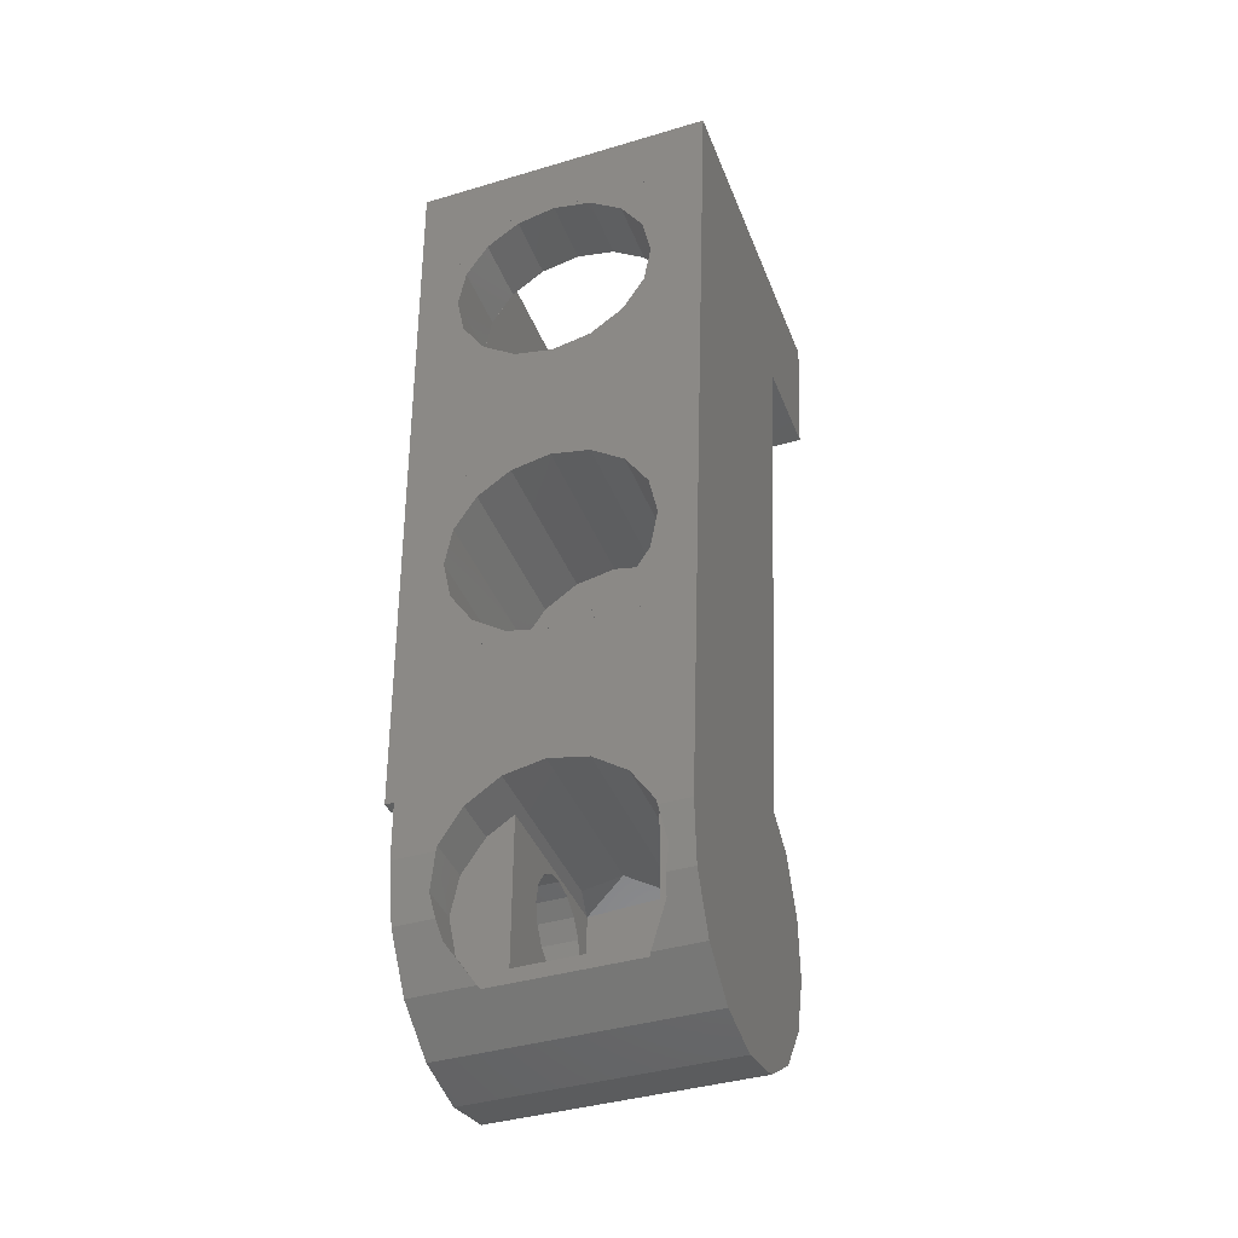
<metadata>
{"format":"stl","ext":"stl","renderer":"f3d","projection":"perspective","resolution":1024,"background":"white","views":[{"elev":-40.1,"azim":20.1,"up":"+Y"}]}
</metadata>
<code>
# stl→obj: 409 verts, 741 faces
v 0.68 -0.35 0
v 0.6812 -0.3234 -0.134
v 0.6812 -0.3234 0.134
v 0.6845 -0.2475 -0.2475
v 0.6845 -0.2475 0.2475
v 0.6895 -0.134 -0.3234
v 0.6895 -0.134 0.3234
v 0.6954 0 -0.35
v 0.6954 0 0.35
v 0.7013 0.134 -0.3234
v 0.7063 0.2475 -0.2475
v 0.7084 0.296 -0.16
v 0.7114 0.3617 -0.16
v 0.7659 1.6 0.3917
v 0.741 1.036 -0.16
v 0.7563 1.382 -0.16
v 0.7659 1.6 -0.16
v 0.08 0.296 -0.16
v 0.08 0.3063 -0.16
v 0.06 0.3063 -0.16
v 0.06 0.4352 -0.16
v 0.2289 -0.2475 0.2475
v 0.2322 -0.2524 0.24
v 0.1783 -0.1718 0.24
v 0.1783 -0.1718 0.298
v 0.2303 0.08972 0.24
v 0.29 0.1296 0.24
v 0.3082 0.1417 0.3537
v 0.2303 0.08972 0.3523
v 0.4 0.16 0.3542
v 0.3082 0.1417 -0.08
v 0.4 0.16 -0.08
v 0.08 0 0.35
v 0.08 -0.134 0.3234
v 0.1708 -0.134 0.3234
v 0.16 -0.0796 0.3342
v 0.1759 0 0.35
v 0.16 -0.08 0.24
v 0.1783 0.01184 0.24
v 0.1783 0.01184 0.3503
v 0.06 0.134 0.3535
v 0.08 0.134 0.3535
v 0.16 0.48 0.3625
v 0.16 0.72 0.3688
v 0.16 1.28 0.2233
v 0.16 1.02 -0.08
v 0.16 1.7 -0.08
v 0.16 1.52 0.2296
v 0.16 1.02 0.216
v 0.16 1.76 0.2358
v 0.64 1.7 -0.24
v 0.16 1.7 -0.24
v 0.64 1.7 -0.08
v 0.64 1.02 -0.08
v 0.64 1.28 0.2233
v 0.64 1.52 0.2296
v 0.64 1.02 0.216
v 0.16 1.92 0.24
v 0.16 1.92 -0.24
v 0.64 1.92 0.24
v 0.64 1.76 0.2358
v 0.64 1.92 -0.24
v 0.4 1.76 0.2358
v 0.6292 -0.134 0.3234
v 0.64 -0.0796 0.3342
v 0.64 -0.08 0.24
v 0.6217 -0.1718 0.24
v 0.6217 -0.1718 0.298
v 0.06 1.6 -0.16
v 0.06 0.3234 -0.134
v 0.06 0.35 0
v 0.08 0.35 0
v 0.08 0.3234 -0.134
v 0.08 0.3234 0.134
v 0.06 0.3234 0.134
v 0.08 0.2475 0.2475
v 0.06 0.2475 0.2475
v 0.08 0.134 0.3234
v 0.06 0.134 0.3234
v 0.08 -0.2475 0.2475
v 0.29 -0.22 0.24
v 0.6217 0.01184 0.24
v 0.59 0.05932 0.24
v 0.59 -0.22 0.24
v 0.5686 -0.2525 0.24
v 0.5719 -0.2475 0.2475
v 0.5697 0.08972 -0.16
v 0.5697 0.08972 0.3523
v 0.4918 0.1417 0.3537
v 0.4918 0.1417 -0.16
v 0.59 0.05932 -0.16
v 0.29 0.1296 -0.16
v 0.59 -0.22 0.04
v 0.29 -0.22 0.04
v 0.59 -0.2048 -0.03652
v 0.59 -0.1614 -0.1014
v 0.59 -0.09652 -0.1448
v 0.29 0.05932 -0.16
v 0.29 -0.09652 -0.1448
v 0.29 -0.1614 -0.1014
v 0.29 -0.2048 -0.03652
v 0.06 1.92 -0.4
v 0.78 1.92 -0.4
v 0.08 -0.3234 -0.134
v 0.08 -0.35 0
v 0.08 -0.2475 -0.2475
v 0.08 -0.3234 0.134
v 0.06 1.92 0.4
v 0.06 1.6 -0.4
v 0.78 1.92 0.4
v 0.16 1.52 0.3896
v 0.16 1.76 0.3958
v 0.64 1.76 0.3958
v 0.64 1.52 0.3896
v 0.6241 0 0.35
v 0.6217 0.01184 0.3503
v 0.08 -0.12 0.12
v 0.08 0 0.12
v 0.08 0.12 0.12
v 0.08 0.12 0
v 0.08 -0.12 0
v 0.08 -0.12 -0.12
v 0.08 -0.134 -0.3234
v 0.08 0 -0.12
v 0.08 0 -0.35
v 0.08 0.12 -0.12
v 0.08 0.134 -0.3234
v 0.08 0.2475 -0.2475
v 0.4 1.28 0.2233
v 0.29 0.12 -0.12
v 0.29 0.08972 -0.16
v 0.29 0 -0.12
v 0.29 0.12 0
v 0.29 0.12 0.12
v 0.29 -0.12 -0.12
v 0.29 -0.12 0
v 0.29 -0.12 0.12
v 0.29 0 0.12
v 0.16 0.96 0.375
v 0.4 0.96 0.375
v 0.4 1.28 0.3833
v 0.16 1.28 0.3833
v 0.64 1.28 0.3833
v 0.64 0.96 0.375
v 0.4 0.48 0.3625
v 0.64 0.48 0.3625
v 0.4 1.76 0.3958
v 0.64 0.72 0.3688
v 0.7659 1.6 -0.4
v 0.5356 0.5428 -0.16
v 0.522 0.5284 -0.16
v 0.4992 0.5244 -0.16
v 0.4748 0.5356 -0.16
v 0.5536 0.5944 -0.16
v 0.5484 0.5704 -0.16
v 0.4484 0.5644 -0.16
v 0.5452 0.6224 -0.16
v 0.4052 0.6156 -0.16
v 0.5144 0.6616 -0.16
v 0.06 0.7276 -0.16
v 0.06 1.066 -0.16
v 0.0836 1.1 -0.16
v 0.0932 0.7288 -0.16
v 0.1076 1.116 -0.16
v 0.1184 0.7396 -0.16
v 0.1392 1.126 -0.16
v 0.1272 0.7504 -0.16
v 0.1704 1.12 -0.16
v 0.1896 1.106 -0.16
v 0.2004 1.082 -0.16
v 0.1952 1.052 -0.16
v 0.1532 0.7596 -0.16
v 0.1992 1.017 -0.16
v 0.2096 1.008 -0.16
v 0.1952 1.03 -0.16
v 0.2052 0.8288 -0.16
v 0.2028 0.8096 -0.16
v 0.1752 0.7568 -0.16
v 0.2124 0.79 -0.16
v 0.1896 0.7468 -0.16
v 0.2196 0.7672 -0.16
v 0.2196 0.7528 -0.16
v 0.2052 0.744 -0.16
v 0.2236 1.007 -0.16
v 0.2188 0.8508 -0.16
v 0.2416 1.02 -0.16
v 0.2432 0.862 -0.16
v 0.2612 1.032 -0.16
v 0.2716 0.8656 -0.16
v 0.2712 1.035 -0.16
v 0.2816 1.03 -0.16
v 0.2968 1.011 -0.16
v 0.3008 0.8632 -0.16
v 0.3168 0.9728 -0.16
v 0.3196 0.8636 -0.16
v 0.3336 0.9156 -0.16
v 0.3312 0.8672 -0.16
v 0.3392 0.884 -0.16
v 0.3384 0.6556 -0.16
v 0.3792 0.6192 -0.16
v 0.37 0.5912 -0.16
v 0.3316 0.638 -0.16
v 0.324 0.592 -0.16
v 0.322 0.616 -0.16
v 0.3652 0.5768 -0.16
v 0.3356 0.5736 -0.16
v 0.3528 0.57 -0.16
v 0.3392 0.6784 -0.16
v 0.3908 0.626 -0.16
v 0.3468 0.71 -0.16
v 0.3676 0.7348 -0.16
v 0.4136 0.7572 -0.16
v 0.504 0.6848 -0.16
v 0.5052 0.6736 -0.16
v 0.4548 0.7692 -0.16
v 0.5128 0.6916 -0.16
v 0.5012 0.7736 -0.16
v 0.5396 0.7616 -0.16
v 0.558 0.7388 -0.16
v 0.5296 0.692 -0.16
v 0.5636 0.7092 -0.16
v 0.5632 0.6936 -0.16
v 0.5568 0.6868 -0.16
v 0.7096 1.023 -0.16
v 0.688 1.03 -0.16
v 0.6688 1.33 -0.16
v 0.67 1.066 -0.16
v 0.6128 1.082 -0.16
v 0.5908 1.07 -0.16
v 0.546 1.13 -0.16
v 0.556 1.172 -0.16
v 0.5668 1.071 -0.16
v 0.546 1.1 -0.16
v 0.552 1.082 -0.16
v 0.3048 1.255 -0.16
v 0.3664 1.182 -0.16
v 0.3328 1.174 -0.16
v 0.294 1.229 -0.16
v 0.31 1.178 -0.16
v 0.2936 1.2 -0.16
v 0.3336 1.286 -0.16
v 0.4176 1.206 -0.16
v 0.4288 1.314 -0.16
v 0.4528 1.3 -0.16
v 0.3724 1.307 -0.16
v 0.41 1.318 -0.16
v 0.4688 1.296 -0.16
v 0.4388 1.21 -0.16
v 0.5188 1.196 -0.16
v 0.4576 1.201 -0.16
v 0.506 1.182 -0.16
v 0.4676 1.182 -0.16
v 0.4936 1.17 -0.16
v 0.478 1.171 -0.16
v 0.4864 1.304 -0.16
v 0.5384 1.204 -0.16
v 0.5064 1.336 -0.16
v 0.556 1.196 -0.16
v 0.6448 1.353 -0.16
v 0.6528 1.336 -0.16
v 0.6308 1.088 -0.16
v 0.652 1.083 -0.16
v 0.5216 1.371 -0.16
v 0.6308 1.384 -0.16
v 0.5396 1.403 -0.16
v 0.6072 1.409 -0.16
v 0.5528 1.417 -0.16
v 0.5776 1.424 -0.16
v 0.676 1.339 -0.16
v 0.674 1.36 -0.16
v 0.7364 1.399 -0.16
v 0.678 1.386 -0.16
v 0.72 1.408 -0.16
v 0.692 1.404 -0.16
v 0.06 1.278 -0.16
v 0.0916 1.276 -0.16
v 0.074 1.272 -0.16
v 0.1216 1.33 -0.16
v 0.108 1.286 -0.16
v 0.2388 1.6 -0.16
v 0.2496 1.562 -0.16
v 0.2476 1.53 -0.16
v 0.2368 1.498 -0.16
v 0.1616 1.486 -0.16
v 0.2088 1.48 -0.16
v 0.1796 1.444 -0.16
v 0.1468 1.359 -0.16
v 0.2016 1.398 -0.16
v 0.1668 1.361 -0.16
v 0.212 1.37 -0.16
v 0.1816 1.346 -0.16
v 0.2156 1.348 -0.16
v 0.1968 1.331 -0.16
v 0.2088 1.331 -0.16
v 0.08 0.04592 -0.1109
v 0.08 0.08485 -0.08485
v 0.08 0.1109 -0.04592
v 0.08 -0.12 -0
v 0.08 -0.1109 -0.04592
v 0.08 -0.08485 -0.08485
v 0.08 -0.04592 -0.1109
v 0.08 -0 0.12
v 0.08 -0.04592 0.1109
v 0.08 -0.08485 0.08485
v 0.08 -0.1109 0.04592
v 0.08 0.1109 0.04592
v 0.08 0.08485 0.08485
v 0.08 0.04592 0.1109
v 0.29 -0 0.12
v 0.29 0.04592 0.1109
v 0.29 0.08485 0.08485
v 0.29 0.1109 0.04592
v 0.29 -0.12 -0
v 0.29 -0.1109 0.04592
v 0.29 -0.08485 0.08485
v 0.29 -0.04592 0.1109
v 0.29 -0.04592 -0.1109
v 0.29 -0.08485 -0.08485
v 0.29 -0.1109 -0.04592
v 0.29 0.1109 -0.04592
v 0.29 0.08485 -0.08485
v 0.29 0.04592 -0.1109
v 0.6217 1.612 0.232
v 0.5697 1.69 0.234
v 0.4918 1.742 0.2354
v 0.4918 1.298 0.2238
v 0.5697 1.35 0.2252
v 0.6217 1.428 0.2272
v 0.1783 1.428 0.2272
v 0.2303 1.35 0.2252
v 0.3082 1.298 0.2238
v 0.3082 1.742 0.2354
v 0.2303 1.69 0.234
v 0.1783 1.612 0.232
v 0.1783 1.612 0.392
v 0.2303 1.69 0.394
v 0.3082 1.742 0.3954
v 0.3082 1.298 0.3838
v 0.2303 1.35 0.3852
v 0.1783 1.428 0.3872
v 0.6217 1.428 0.3872
v 0.5697 1.35 0.3852
v 0.4918 1.298 0.3838
v 0.4918 1.742 0.3954
v 0.5697 1.69 0.394
v 0.6217 1.612 0.392
v 0.4918 1.742 0.2353
v 0.6217 1.612 0.2319
v 0.64 1.52 0.2295
v 0.6217 1.428 0.2271
v 0.5697 1.351 0.2251
v 0.4918 1.299 0.2238
v 0.3082 1.299 0.2238
v 0.2303 1.351 0.2251
v 0.1783 1.428 0.2271
v 0.16 1.52 0.2295
v 0.1783 1.612 0.2319
v 0.3082 1.742 0.2353
v 0.4 0.9599 -0.025
v 0.3082 0.9417 -0.02548
v 0.4 0.72 -0.03125
v 0.2303 0.8896 -0.02683
v 0.1783 0.8118 -0.02886
v 0.16 0.72 -0.03125
v 0.1783 0.6282 -0.03364
v 0.2303 0.5504 -0.03567
v 0.3082 0.4983 -0.03702
v 0.4 0.4801 -0.0375
v 0.4918 0.4983 -0.03702
v 0.5697 0.5504 -0.03567
v 0.6217 0.6282 -0.03364
v 0.64 0.72 -0.03125
v 0.6217 0.8118 -0.02886
v 0.5697 0.8896 -0.02683
v 0.4918 0.9417 -0.02548
v 0.4 0.9599 0.3751
v 0.3082 0.9416 0.3747
v 0.2303 0.8896 0.3733
v 0.1783 0.8118 0.3713
v 0.16 0.72 0.3689
v 0.1783 0.6282 0.3665
v 0.2303 0.5503 0.3645
v 0.3082 0.4983 0.3631
v 0.4 0.4801 0.3626
v 0.4918 0.4983 0.3631
v 0.5697 0.5503 0.3645
v 0.6217 0.6282 0.3665
v 0.64 0.72 0.3689
v 0.6217 0.8118 0.3713
v 0.5697 0.8896 0.3733
v 0.4918 0.9416 0.3747
v 0.1783 0.8118 0.3711
v 0.16 0.9599 0.375
v 0.2303 0.8896 0.3732
v 0.3082 0.9417 0.3745
v 0.4 0.9599 0.375
v 0.4 0.4801 0.3625
v 0.3082 0.4983 0.363
v 0.16 0.4801 0.3625
v 0.2303 0.5504 0.3643
v 0.1783 0.6282 0.3664
v 0.6217 0.6282 0.3664
v 0.64 0.4801 0.3625
v 0.5697 0.5504 0.3643
v 0.4918 0.4983 0.363
v 0.4918 0.9417 0.3745
v 0.64 0.9599 0.375
v 0.5697 0.8896 0.3732
v 0.6217 0.8118 0.3711
f 1 2 3
f 2 4 5
f 5 3 2
f 4 6 7
f 7 5 4
f 6 8 9
f 9 7 6
f 10 11 9
f 9 8 10
f 11 12 9
f 12 13 14
f 14 9 12
f 13 15 14
f 14 15 16
f 14 16 17
f 18 19 13
f 13 12 18
f 20 21 13
f 13 19 20
f 22 23 24
f 24 25 22
f 26 27 28
f 28 29 26
f 30 28 31
f 31 32 30
f 33 34 35
f 35 36 33
f 37 36 38
f 39 40 37
f 37 38 39
f 40 39 26
f 26 29 40
f 41 42 43
f 43 44 41
f 45 46 47
f 47 48 45
f 45 49 46
f 47 50 48
f 51 52 47
f 47 53 51
f 54 55 56
f 56 53 54
f 54 57 55
f 58 47 52
f 52 59 58
f 47 58 50
f 60 51 53
f 53 61 60
f 62 51 60
f 56 61 53
f 50 58 60
f 60 63 50
f 38 36 35
f 35 24 38
f 24 35 25
f 64 65 66
f 64 66 67
f 67 68 64
f 69 70 71
f 70 69 20
f 72 71 70
f 70 73 72
f 70 20 19
f 19 73 70
f 74 75 71
f 71 72 74
f 76 77 75
f 75 74 76
f 78 79 77
f 77 76 78
f 34 80 25
f 25 35 34
f 80 22 25
f 27 26 39
f 24 23 81
f 81 38 24
f 82 83 66
f 67 66 83
f 83 84 67
f 38 81 27
f 27 39 38
f 23 85 84
f 84 81 23
f 86 84 85
f 68 67 84
f 84 86 68
f 87 88 89
f 89 90 87
f 87 91 83
f 83 88 87
f 27 92 31
f 31 28 27
f 81 84 93
f 93 94 81
f 95 93 84
f 84 96 95
f 84 83 91
f 84 91 97
f 97 96 84
f 91 98 99
f 99 97 91
f 97 99 100
f 100 96 97
f 96 100 101
f 101 95 96
f 93 95 101
f 101 94 93
f 102 59 62
f 62 103 102
f 104 2 1
f 1 105 104
f 2 104 106
f 106 4 2
f 3 107 105
f 105 1 3
f 69 71 75
f 75 108 69
f 102 109 69
f 69 108 102
f 77 79 41
f 41 108 77
f 108 75 77
f 60 110 103
f 103 62 60
f 108 58 59
f 59 102 108
f 110 60 58
f 58 108 110
f 111 112 108
f 110 113 114
f 9 65 64
f 64 7 9
f 82 115 116
f 66 65 115
f 115 82 66
f 88 83 82
f 82 116 88
f 117 34 33
f 33 118 117
f 33 42 78
f 33 78 119
f 119 118 33
f 78 76 74
f 74 119 78
f 74 72 120
f 120 119 74
f 34 117 107
f 107 80 34
f 117 121 105
f 105 107 117
f 105 121 122
f 122 104 105
f 104 122 123
f 123 106 104
f 123 122 124
f 124 125 123
f 125 124 126
f 126 127 125
f 120 72 73
f 73 126 120
f 127 126 18
f 18 128 127
f 126 73 19
f 19 18 126
f 61 63 60
f 55 57 49
f 49 129 55
f 49 45 129
f 130 131 92
f 98 131 130
f 130 132 98
f 133 130 92
f 27 134 133
f 133 92 27
f 99 98 132
f 132 135 99
f 100 135 136
f 136 101 100
f 94 101 136
f 94 136 137
f 137 81 94
f 99 135 100
f 137 138 27
f 27 81 137
f 27 138 134
f 139 140 141
f 141 142 139
f 143 141 140
f 140 144 143
f 145 30 89
f 89 146 145
f 28 30 145
f 145 43 28
f 146 89 88
f 43 29 28
f 43 40 29
f 116 9 146
f 146 88 116
f 110 108 147
f 147 113 110
f 112 147 108
f 110 144 148
f 9 110 148
f 148 146 9
f 142 111 108
f 108 139 142
f 139 108 41
f 41 44 139
f 40 43 33
f 33 37 40
f 143 144 110
f 110 114 143
f 9 115 65
f 9 116 115
f 33 36 37
f 42 33 43
f 90 92 131
f 131 87 90
f 87 131 98
f 98 91 87
f 92 32 31
f 90 32 92
f 5 7 64
f 64 68 5
f 5 68 86
f 107 23 22
f 22 80 107
f 3 5 86
f 86 85 3
f 85 23 107
f 107 3 85
f 32 90 89
f 89 30 32
f 106 123 6
f 6 4 106
f 123 125 8
f 8 6 123
f 125 127 10
f 10 8 125
f 11 10 127
f 127 128 11
f 18 12 11
f 11 128 18
f 110 17 149
f 149 103 110
f 110 14 17
f 150 151 152
f 152 153 150
f 150 153 154
f 154 155 150
f 154 153 156
f 156 157 154
f 156 158 159
f 159 157 156
f 160 161 162
f 162 163 160
f 163 162 164
f 164 165 163
f 165 164 166
f 166 167 165
f 168 169 170
f 170 171 168
f 172 167 173
f 173 174 172
f 168 171 175
f 175 166 168
f 166 175 173
f 173 167 166
f 176 177 178
f 178 172 176
f 177 179 180
f 180 178 177
f 179 181 182
f 182 180 179
f 183 180 182
f 176 174 184
f 184 185 176
f 185 184 186
f 186 187 185
f 187 186 188
f 188 189 187
f 188 190 191
f 191 189 188
f 191 192 193
f 193 189 191
f 193 192 194
f 194 195 193
f 194 196 197
f 197 195 194
f 197 196 198
f 172 174 176
f 199 200 201
f 201 202 199
f 202 201 203
f 203 204 202
f 203 201 205
f 205 206 203
f 207 206 205
f 199 208 209
f 209 200 199
f 208 210 211
f 211 209 208
f 211 212 158
f 158 209 211
f 212 213 214
f 214 158 212
f 158 214 159
f 212 215 216
f 216 213 212
f 215 217 218
f 218 216 215
f 216 218 219
f 219 220 216
f 219 221 222
f 222 220 219
f 223 220 222
f 15 224 225
f 225 226 15
f 225 227 226
f 228 229 230
f 230 231 228
f 230 229 232
f 232 233 230
f 232 234 233
f 235 236 237
f 237 238 235
f 237 239 240
f 240 238 237
f 235 241 242
f 242 236 235
f 242 241 243
f 243 244 242
f 241 245 246
f 246 243 241
f 242 244 247
f 247 248 242
f 248 247 249
f 249 250 248
f 249 251 252
f 252 250 249
f 251 253 254
f 254 252 251
f 249 247 255
f 255 256 249
f 256 255 257
f 257 258 256
f 257 259 260
f 260 258 257
f 260 226 261
f 261 258 260
f 261 228 231
f 231 258 261
f 262 261 226
f 227 262 226
f 257 263 264
f 264 259 257
f 264 263 265
f 265 266 264
f 265 267 268
f 268 266 265
f 226 269 16
f 16 15 226
f 16 269 270
f 270 271 16
f 270 272 273
f 273 271 270
f 272 274 273
f 275 69 276
f 276 277 275
f 276 69 278
f 278 279 276
f 280 281 282
f 282 69 280
f 282 283 284
f 284 69 282
f 285 284 283
f 69 284 286
f 286 278 69
f 278 286 287
f 286 288 289
f 289 287 286
f 288 290 291
f 291 289 288
f 290 292 293
f 293 291 290
f 294 293 292
f 13 21 153
f 153 152 13
f 209 158 201
f 201 200 209
f 158 156 205
f 205 201 158
f 156 153 207
f 207 205 156
f 153 21 206
f 206 207 153
f 21 203 206
f 203 21 183
f 183 204 203
f 21 180 183
f 180 21 165
f 165 178 180
f 21 163 165
f 21 160 163
f 172 178 165
f 165 167 172
f 183 182 202
f 202 204 183
f 182 181 199
f 199 202 182
f 199 181 208
f 208 181 179
f 179 210 208
f 210 179 187
f 187 211 210
f 187 189 193
f 193 211 187
f 211 193 195
f 195 197 212
f 212 211 195
f 176 185 179
f 179 177 176
f 179 185 187
f 197 198 215
f 215 212 197
f 215 198 232
f 232 217 215
f 216 220 214
f 214 213 216
f 214 220 223
f 223 159 214
f 157 159 223
f 157 223 222
f 222 154 157
f 13 152 151
f 13 151 150
f 13 150 155
f 13 155 154
f 13 154 222
f 222 221 15
f 15 13 222
f 261 262 227
f 227 228 261
f 227 225 229
f 229 228 227
f 229 225 219
f 219 218 229
f 225 224 221
f 221 219 225
f 221 224 15
f 232 229 218
f 218 217 232
f 198 196 234
f 234 232 198
f 234 196 253
f 253 233 234
f 233 253 251
f 251 230 233
f 230 251 258
f 258 231 230
f 249 256 258
f 258 251 249
f 260 259 269
f 269 226 260
f 269 259 264
f 264 270 269
f 270 264 272
f 272 264 266
f 266 274 272
f 266 268 17
f 17 274 266
f 16 271 17
f 271 273 17
f 274 17 273
f 281 280 17
f 281 17 268
f 268 282 281
f 267 282 268
f 267 265 283
f 283 282 267
f 284 285 288
f 288 286 284
f 288 285 246
f 246 245 288
f 285 263 243
f 243 246 285
f 263 257 244
f 244 243 263
f 244 257 255
f 255 247 244
f 285 283 265
f 265 263 285
f 290 288 245
f 245 241 290
f 235 292 290
f 290 241 235
f 294 292 235
f 235 238 294
f 287 289 291
f 291 278 287
f 291 293 279
f 279 278 291
f 294 238 279
f 279 293 294
f 238 240 168
f 168 279 238
f 168 166 276
f 276 279 168
f 166 164 277
f 277 276 166
f 162 277 164
f 162 161 275
f 275 277 162
f 240 239 169
f 169 168 240
f 169 239 190
f 190 170 169
f 190 188 171
f 171 170 190
f 188 186 175
f 175 171 188
f 186 184 174
f 174 175 186
f 174 173 175
f 194 254 253
f 253 196 194
f 254 194 192
f 192 252 254
f 192 236 242
f 242 252 192
f 252 242 248
f 248 250 252
f 192 191 237
f 237 236 192
f 237 191 190
f 190 239 237
f 69 109 280
f 280 109 149
f 149 17 280
f 149 109 102
f 102 103 149
f 124 295 126
f 295 296 126
f 296 297 126
f 297 120 126
f 298 299 122
f 299 300 122
f 300 301 122
f 301 124 122
f 302 303 117
f 303 304 117
f 304 305 117
f 305 298 117
f 120 306 119
f 306 307 119
f 307 308 119
f 308 302 119
f 134 309 310
f 134 310 311
f 134 311 312
f 134 312 133
f 137 313 314
f 137 314 315
f 137 315 316
f 137 316 309
f 135 132 317
f 135 317 318
f 135 318 319
f 135 319 313
f 130 133 320
f 130 320 321
f 130 321 322
f 130 322 132
f 120 133 312
f 120 312 306
f 306 312 311
f 306 311 307
f 307 311 310
f 307 310 308
f 308 310 309
f 308 309 302
f 302 309 316
f 302 316 303
f 303 316 315
f 303 315 304
f 304 315 314
f 304 314 305
f 305 314 313
f 305 313 298
f 298 313 319
f 298 319 299
f 299 319 318
f 299 318 300
f 300 318 317
f 300 317 301
f 301 317 132
f 301 132 124
f 124 132 322
f 124 322 295
f 295 322 321
f 295 321 296
f 296 321 320
f 296 320 297
f 297 320 133
f 297 133 120
f 61 56 323
f 61 323 324
f 61 324 325
f 61 325 63
f 55 129 326
f 55 326 327
f 55 327 328
f 55 328 56
f 45 48 329
f 45 329 330
f 45 330 331
f 45 331 129
f 50 63 332
f 50 332 333
f 50 333 334
f 50 334 48
f 111 335 112
f 335 336 112
f 336 337 112
f 337 147 112
f 141 338 142
f 338 339 142
f 339 340 142
f 340 111 142
f 114 341 143
f 341 342 143
f 342 343 143
f 343 141 143
f 147 344 113
f 344 345 113
f 345 346 113
f 346 114 113
f 147 63 347
f 147 347 344
f 344 347 324
f 344 324 345
f 345 324 348
f 345 348 346
f 346 348 349
f 346 349 114
f 114 349 350
f 114 350 341
f 341 350 351
f 341 351 342
f 342 351 352
f 342 352 343
f 343 352 129
f 343 129 141
f 141 129 353
f 141 353 338
f 338 353 354
f 338 354 339
f 339 354 355
f 339 355 340
f 340 355 356
f 340 356 111
f 111 356 357
f 111 357 335
f 335 357 333
f 335 333 336
f 336 333 358
f 336 358 337
f 337 358 63
f 337 63 147
f 359 360 361
f 360 362 361
f 362 363 361
f 363 364 361
f 364 365 361
f 365 366 361
f 366 367 361
f 367 368 361
f 368 369 361
f 369 370 361
f 370 371 361
f 371 372 361
f 372 373 361
f 373 374 361
f 374 375 361
f 375 359 361
f 359 376 377
f 359 377 360
f 360 377 378
f 360 378 362
f 362 378 379
f 362 379 363
f 363 379 380
f 363 380 364
f 364 380 381
f 364 381 365
f 365 381 382
f 365 382 366
f 366 382 383
f 366 383 367
f 367 383 384
f 367 384 368
f 368 384 385
f 368 385 369
f 369 385 386
f 369 386 370
f 370 386 387
f 370 387 371
f 371 387 388
f 371 388 372
f 372 388 389
f 372 389 373
f 373 389 390
f 373 390 374
f 374 390 391
f 374 391 375
f 375 391 376
f 375 376 359
f 44 392 393
f 392 394 393
f 394 395 393
f 395 396 393
f 397 398 399
f 398 400 399
f 400 401 399
f 401 44 399
f 148 402 403
f 402 404 403
f 404 405 403
f 405 397 403
f 396 406 407
f 406 408 407
f 408 409 407
f 409 148 407
f 46 49 57
f 46 57 54
f 46 54 53
f 46 53 47
f 78 42 41
f 78 41 79
f 62 59 52
f 62 52 51

</code>
